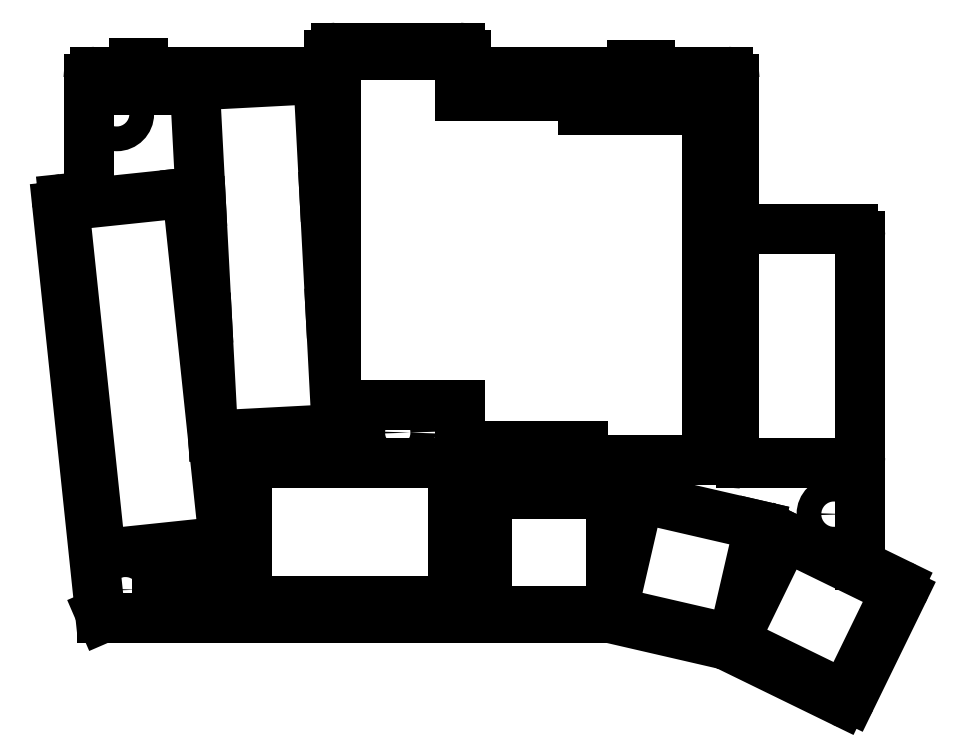
<metadata>
{"format":"dxf","ext":"dxf","renderer":"ezdxf+matplotlib","layout":"modelspace","background":"white","min_lineweight":24,"dpi":150}
</metadata>
<code>
0
SECTION
2
ENTITIES
0
LINE
8
0
10
45.15
20
60.82
11
45.15
21
63.32
0
ARC
8
0
10
44.15
20
63.32
40
1
50
360
51
450
0
LINE
8
0
10
44.15
20
64.32
11
26.15
21
64.32
0
ARC
8
0
10
26.15
20
63.32
40
1
50
90
51
180
0
LINE
8
0
10
25.15
20
63.32
11
25.15
21
60.85
0
LINE
8
0
10
-9.852
20
42.7
11
-13.5
21
42.32
0
ARC
8
0
10
-13.39
20
41.33
40
1
50
96
51
186
0
LINE
8
0
10
-14.39
20
41.22
11
-8.168
21
-17.95
0
LINE
8
0
10
-7.852
20
-18.68
11
66.08
21
-18.68
0
ARC
8
0
10
66.4
20
-17.74
40
1
50
251.6
51
257
0
LINE
8
0
10
66.18
20
-18.71
11
83.26
21
-22.66
0
ARC
8
0
10
84.05
20
-22.04
40
1
50
218
51
244
0
LINE
8
0
10
83.61
20
-22.94
11
99.79
21
-30.83
0
ARC
8
0
10
100.2
20
-29.93
40
1
50
244
51
334
0
LINE
8
0
10
101.1
20
-30.37
11
108.6
21
-15.09
0
ARC
8
0
10
107.7
20
-14.65
40
1
50
334
51
424
0
LINE
8
0
10
108.1
20
-13.75
11
102.4
21
-10.98
0
LINE
8
0
10
24.55
20
60.82
11
25.15
21
60.85
0
LINE
8
0
10
84.15
20
37.92
11
101.4
21
37.92
0
LINE
8
0
10
102.4
20
-10.98
11
102.4
21
36.92
0
ARC
8
0
10
101.4
20
36.92
40
1
50
0
51
90
0
LINE
8
0
10
-7.852
20
-18.68
11
-8.168
21
-17.95
0
LINE
8
0
10
-9.852
20
42.7
11
-9.852
21
59.82
0
LINE
8
0
10
-8.852
20
60.82
11
24.55
21
60.82
0
LINE
8
0
10
45.15
20
60.82
11
83.15
21
60.82
0
LINE
8
0
10
84.15
20
59.82
11
84.15
21
37.92
0
ARC
8
0
10
-8.852
20
59.82
40
1
50
90
51
180
0
ARC
8
0
10
83.15
20
59.82
40
1
50
0
51
90
0
LINE
8
0
10
-8.062
20
-9.394
11
9.839
21
-7.513
0
LINE
8
0
10
4.508
20
43.21
11
9.839
21
-7.513
0
LINE
8
0
10
-13.39
20
41.33
11
-8.062
21
-9.394
0
LINE
8
0
10
4.508
20
43.21
11
-13.39
21
41.33
0
LINE
8
0
10
8.288
20
7.892
11
26.26
21
8.834
0
LINE
8
0
10
26.26
20
8.834
11
25.37
21
25.81
0
LINE
8
0
10
7.398
20
24.87
11
8.288
21
7.892
0
LINE
8
0
10
25.37
20
25.81
11
24.48
21
42.79
0
LINE
8
0
10
6.508
20
41.85
11
7.398
21
24.87
0
LINE
8
0
10
24.48
20
42.79
11
23.59
21
59.76
0
LINE
8
0
10
23.59
20
59.76
11
5.619
21
58.82
0
LINE
8
0
10
5.619
20
58.82
11
6.508
21
41.85
0
LINE
8
0
10
26.15
20
12.32
11
44.15
21
12.32
0
LINE
8
0
10
26.15
20
12.32
11
26.15
21
63.32
0
LINE
8
0
10
44.15
20
57.32
11
44.15
21
63.32
0
LINE
8
0
10
44.15
20
63.32
11
26.15
21
63.32
0
LINE
8
0
10
44.15
20
6.316
11
62.15
21
6.316
0
LINE
8
0
10
44.15
20
12.32
11
44.15
21
6.316
0
LINE
8
0
10
62.15
20
55.32
11
62.15
21
57.32
0
LINE
8
0
10
62.15
20
57.32
11
44.15
21
57.32
0
LINE
8
0
10
62.15
20
4.316
11
80.15
21
4.316
0
LINE
8
0
10
80.15
20
4.316
11
80.15
21
55.32
0
LINE
8
0
10
62.15
20
6.316
11
62.15
21
4.316
0
LINE
8
0
10
80.15
20
55.32
11
62.15
21
55.32
0
LINE
8
0
10
48.15
20
-17.68
11
66.15
21
-17.68
0
LINE
8
0
10
66.15
20
-17.68
11
66.15
21
-0.6843
0
LINE
8
0
10
66.15
20
-0.6843
11
48.15
21
-0.6843
0
LINE
8
0
10
48.15
20
-0.6843
11
48.15
21
-17.68
0
LINE
8
0
10
66.4
20
-17.74
11
83.94
21
-21.78
0
LINE
8
0
10
83.94
20
-21.78
11
87.76
21
-5.22
0
LINE
8
0
10
87.76
20
-5.22
11
70.22
21
-1.171
0
LINE
8
0
10
70.22
20
-1.171
11
66.4
21
-17.74
0
LINE
8
0
10
84.05
20
-22.04
11
100.2
21
-29.93
0
LINE
8
0
10
100.2
20
-29.93
11
107.7
21
-14.65
0
LINE
8
0
10
107.7
20
-14.65
11
91.51
21
-6.76
0
LINE
8
0
10
91.51
20
-6.76
11
84.05
21
-22.04
0
LINE
8
0
10
13.15
20
3.816
11
13.15
21
-16.18
0
LINE
8
0
10
13.15
20
-16.18
11
43.15
21
-16.18
0
LINE
8
0
10
43.15
20
-16.18
11
43.15
21
3.816
0
LINE
8
0
10
43.15
20
3.816
11
13.15
21
3.816
0
LINE
8
0
10
0.1484
20
-11.43
11
0.1484
21
-15.93
0
LINE
8
0
10
0.1484
20
-15.93
11
8.148
21
-15.93
0
LINE
8
0
10
8.148
20
-15.93
11
8.148
21
-11.43
0
LINE
8
0
10
8.148
20
-11.43
11
0.1484
21
-11.43
0
LINE
8
0
10
101.4
20
3.816
11
85.15
21
3.816
0
LINE
8
0
10
84.15
20
4.816
11
84.15
21
36.92
0
ARC
8
0
10
85.15
20
4.816
40
1
50
180
51
270
0
ARC
8
0
10
85.15
20
36.92
40
1
50
90
51
180
0
ARC
8
0
10
101.4
20
4.816
40
1
50
270
51
0
0
CIRCLE
8
0
10
-5.749
20
54.7
40
1.8
0
CIRCLE
8
0
10
81.15
20
57.32
40
1.8
0
CIRCLE
8
0
10
35.15
20
8.316
40
1.8
0
CIRCLE
8
0
10
98.63
20
-3.559
40
1.8
0
CIRCLE
8
0
10
-4.504
20
-14.55
40
1.8
0
LINE
8
0
10
-4.852
20
58.22
11
-4.852
21
60.82
0
LINE
8
0
10
1.848
20
60.82
11
1.848
21
58.22
0
LINE
8
0
10
1.848
20
58.22
11
-4.852
21
58.22
0
LINE
8
0
10
-3.252
20
60.82
11
-3.252
21
62.12
0
LINE
8
0
10
-3.252
20
62.12
11
-1.952
21
62.12
0
LINE
8
0
10
-1.952
20
62.12
11
-1.952
21
60.82
0
LINE
8
0
10
68.15
20
57.32
11
68.15
21
60.82
0
LINE
8
0
10
72.85
20
60.82
11
72.85
21
57.32
0
LINE
8
0
10
72.85
20
57.32
11
68.15
21
57.32
0
LINE
8
0
10
69.2
20
60.82
11
69.2
21
61.82
0
LINE
8
0
10
69.2
20
61.82
11
71.8
21
61.82
0
LINE
8
0
10
71.8
20
61.82
11
71.8
21
60.82
0
ENDSEC
0
EOF

</code>
